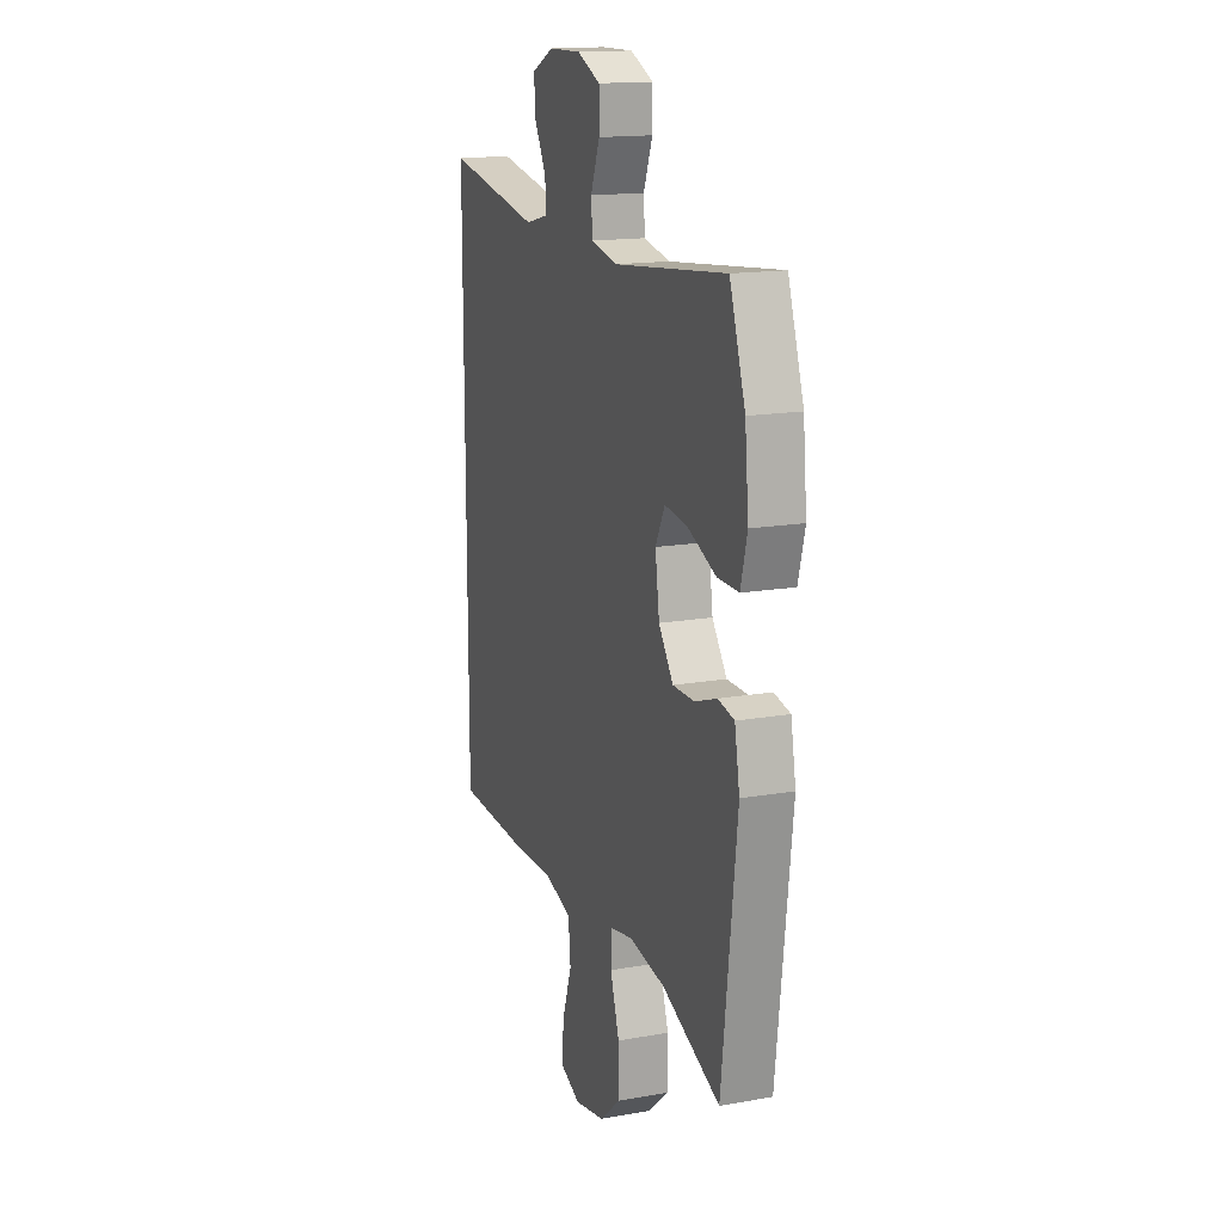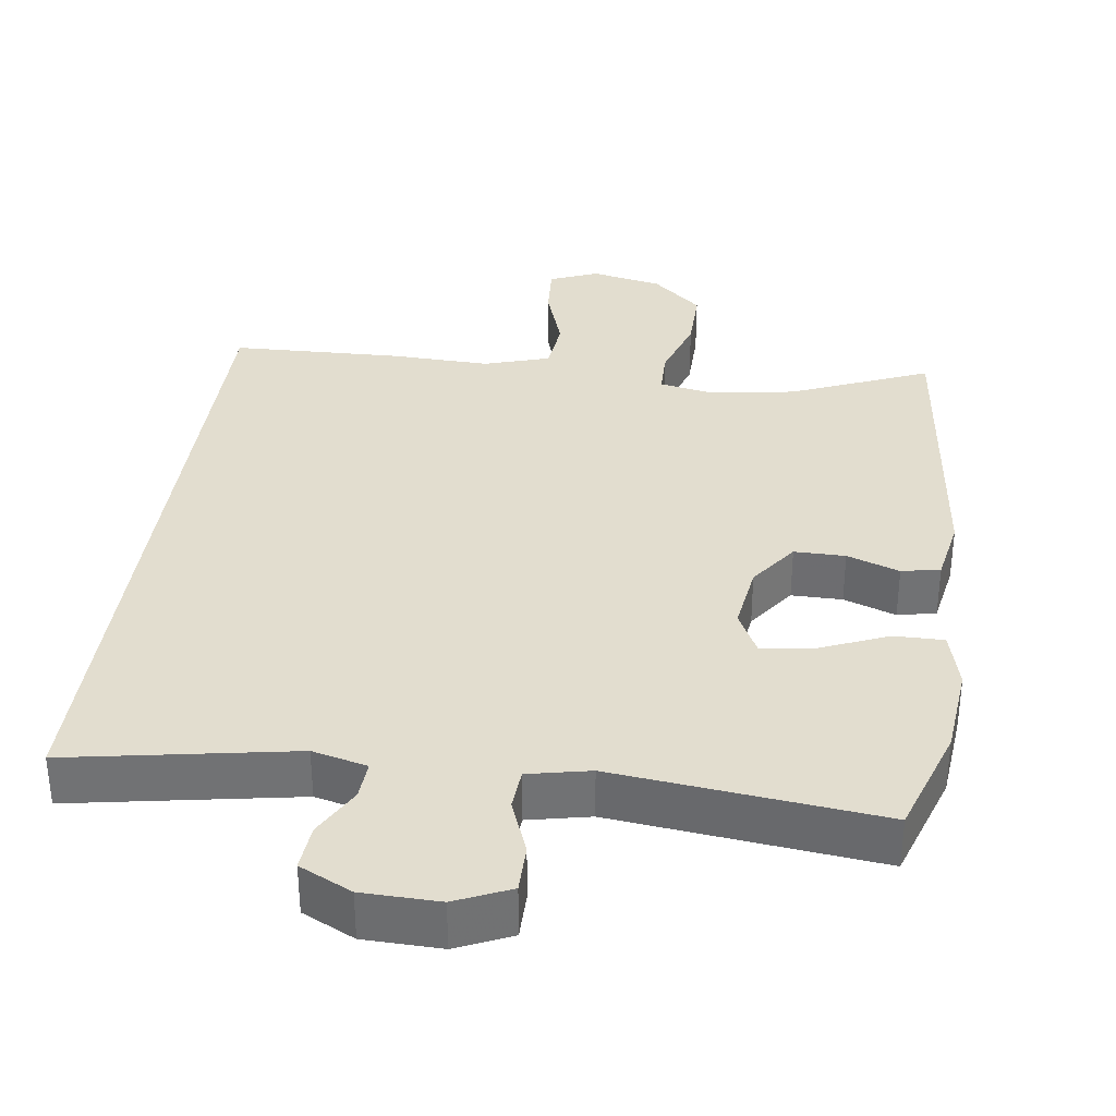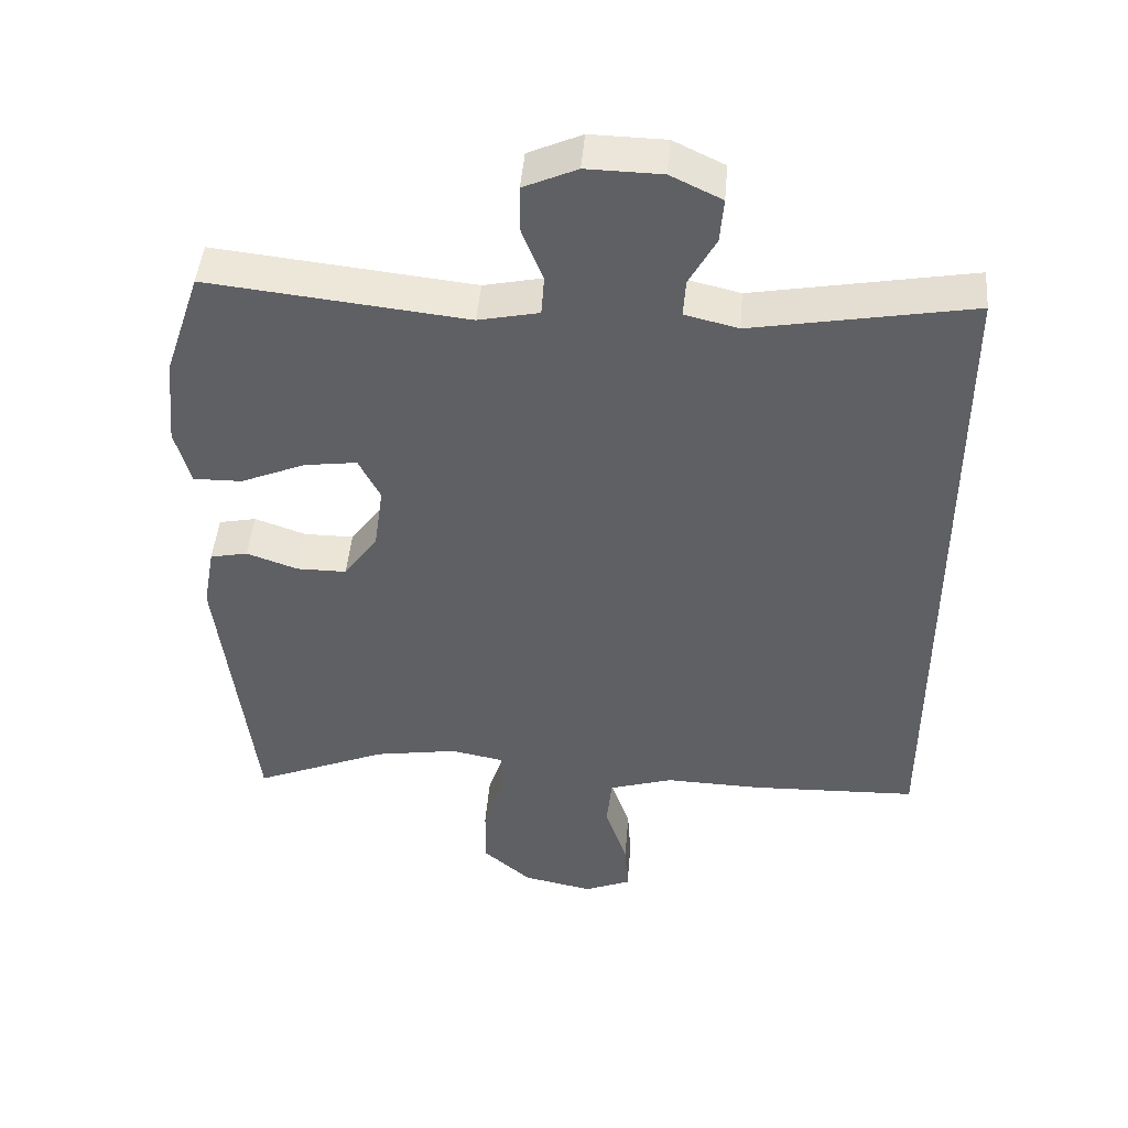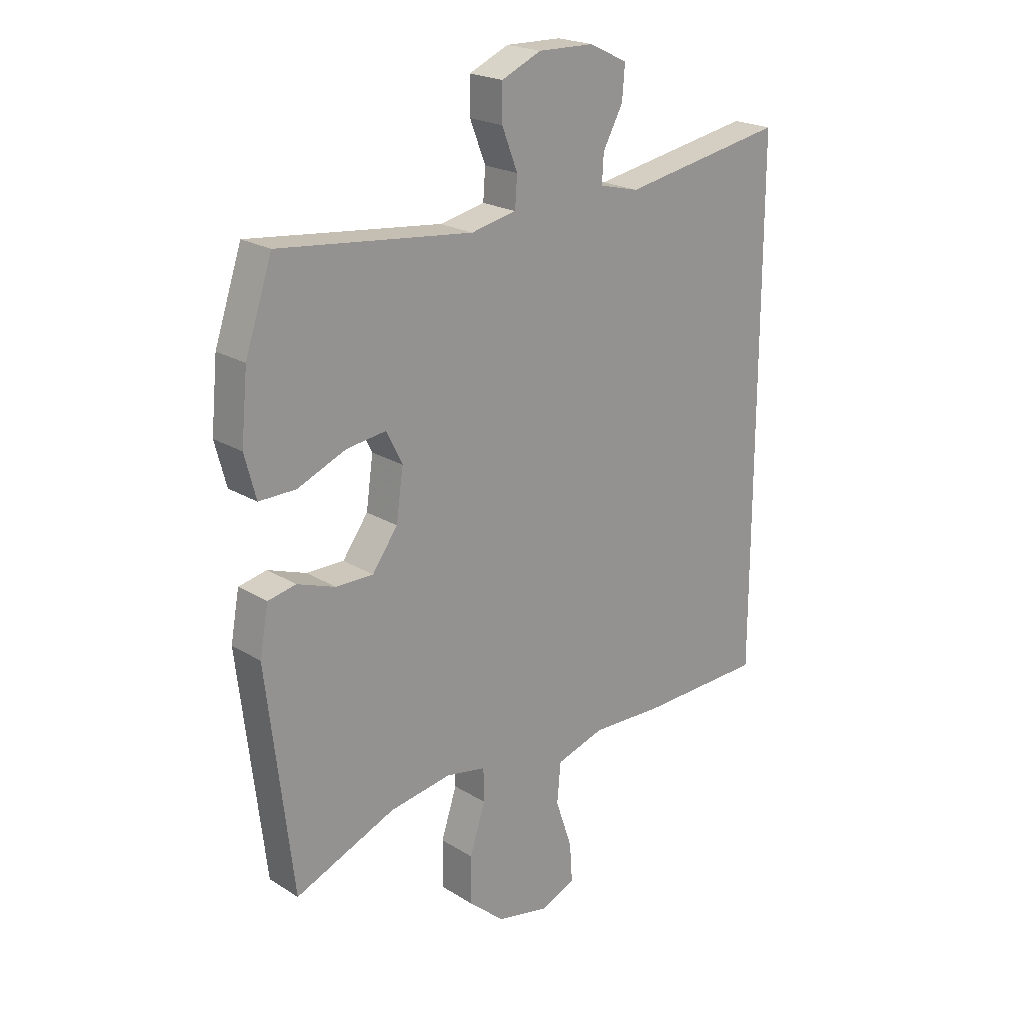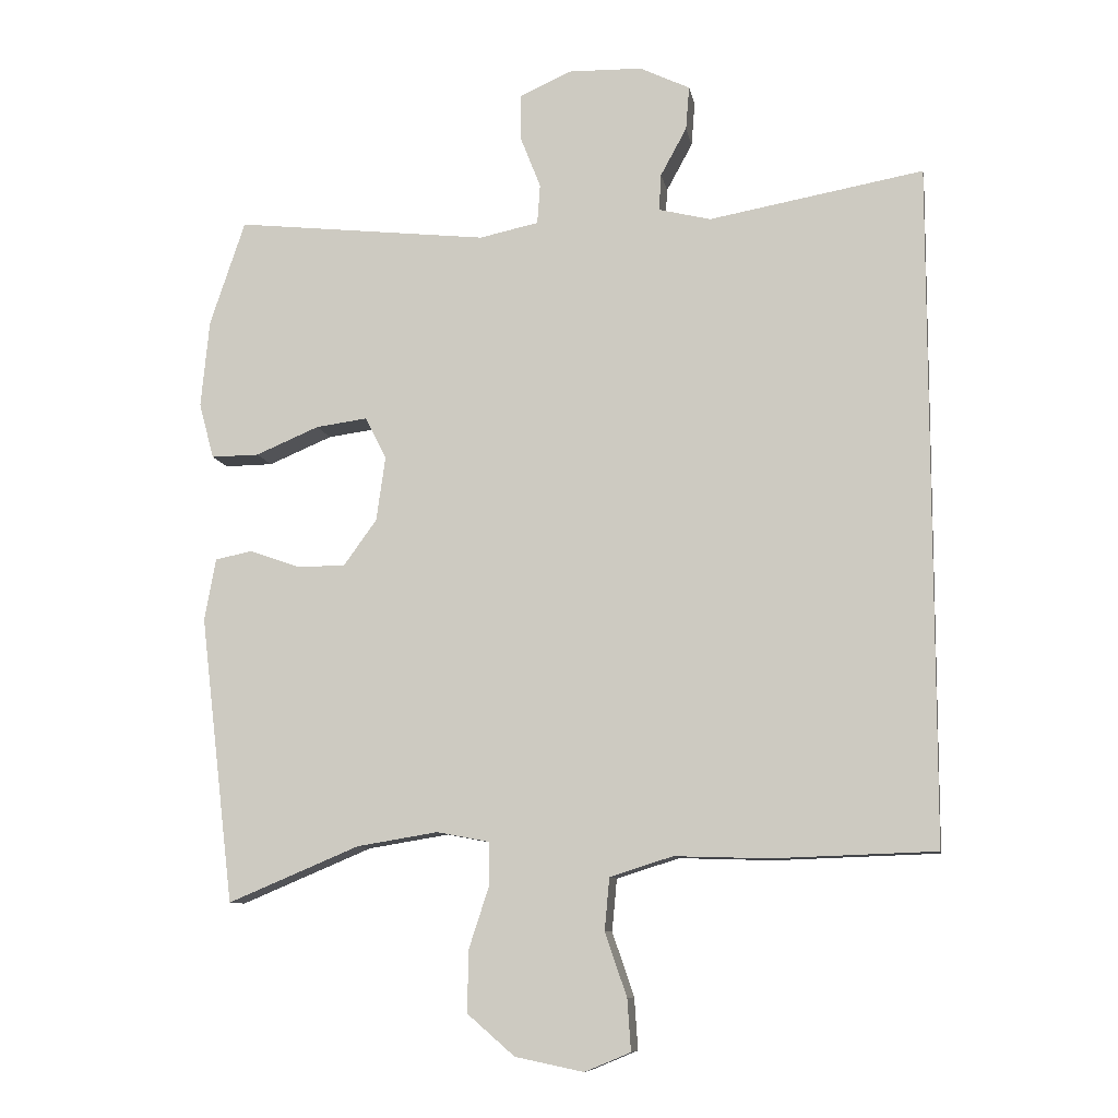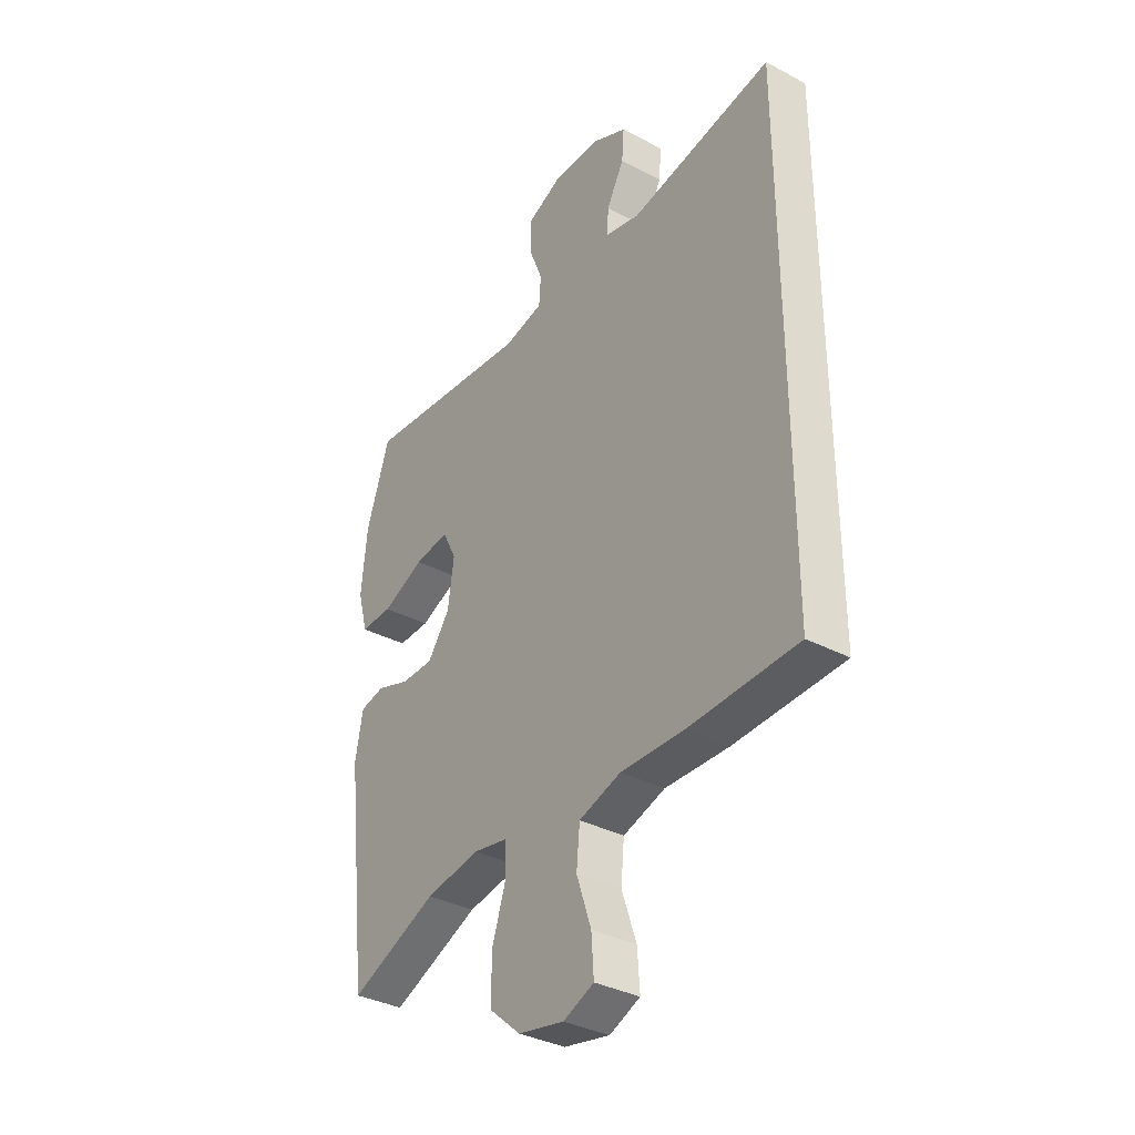
<metadata>
{"format":"obj","ext":"obj","renderer":"f3d","projection":"perspective","resolution":1024,"background":"white","views":[{"elev":15.8,"azim":69.8,"up":"+Z"},{"elev":34.8,"azim":7.9,"up":"+Y"},{"elev":45.9,"azim":-175.2,"up":"+Z"},{"elev":21.4,"azim":137.5,"up":"+Z"},{"elev":-9.4,"azim":-170.2,"up":"+Z"},{"elev":-35.2,"azim":-125.0,"up":"+Z"}]}
</metadata>
<code>
v 0.5 0.07 0.5
v 0.55 0.07 0.351
v 0.562 0.07 0.227
v 0.541 0.07 0.148
v 0.473 0.07 0.149
v 0.383 0.07 0.187
v 0.31 0.07 0.197
v 0.28 0.07 0.138
v 0.293 0.07 0.046
v 0.34 0.07 -0.019
v 0.409 0.07 -0.019
v 0.48 0.07 0.006
v 0.532 0.07 -0.005
v 0.548 0.07 -0.093
v 0.5 0.07 -0.5
v 0.314 0.07 -0.422
v 0.199 0.07 -0.403
v 0.125 0.07 -0.417
v 0.124 0.07 -0.478
v 0.153 0.07 -0.567
v 0.154 0.07 -0.654
v 0.087 0.07 -0.712
v -0.01 0.07 -0.732
v -0.075 0.07 -0.705
v -0.07 0.07 -0.632
v -0.039 0.07 -0.541
v -0.046 0.07 -0.467
v -0.135 0.07 -0.439
v -0.269 0.07 -0.443
v -0.5 0.07 -0.435
v -0.5 0.07 0.526
v -0.196 0.07 0.471
v -0.122 0.07 0.489
v -0.125 0.07 0.541
v -0.162 0.07 0.609
v -0.167 0.07 0.671
v -0.096 0.07 0.705
v 0.008 0.07 0.707
v 0.082 0.07 0.674
v 0.082 0.07 0.609
v 0.053 0.07 0.535
v 0.057 0.07 0.479
v 0.141 0.07 0.461
v 0.5 0 0.5
v 0.55 0 0.351
v 0.562 0 0.227
v 0.541 0 0.148
v 0.473 0 0.149
v 0.383 0 0.187
v 0.31 0 0.197
v 0.28 0 0.138
v 0.293 0 0.046
v 0.34 0 -0.019
v 0.409 0 -0.019
v 0.48 0 0.006
v 0.532 0 -0.005
v 0.548 0 -0.093
v 0.5 0 -0.5
v 0.314 0 -0.422
v 0.199 0 -0.403
v 0.125 0 -0.417
v 0.124 0 -0.478
v 0.153 0 -0.567
v 0.154 0 -0.654
v 0.087 0 -0.712
v -0.01 0 -0.732
v -0.075 0 -0.705
v -0.07 0 -0.632
v -0.039 0 -0.541
v -0.046 0 -0.467
v -0.135 0 -0.439
v -0.269 0 -0.443
v -0.5 0 -0.435
v -0.5 0 0.526
v -0.196 0 0.471
v -0.122 0 0.489
v -0.125 0 0.541
v -0.162 0 0.609
v -0.167 0 0.671
v -0.096 0 0.705
v 0.008 0 0.707
v 0.082 0 0.674
v 0.082 0 0.609
v 0.053 0 0.535
v 0.057 0 0.479
v 0.141 0 0.461
f 38 39 40 41
f 38 41 42
f 37 38 42
f 34 35 36 37
f 33 34 37 42
f 32 33 42 43
f 28 29 30 31
f 27 28 31 32
f 23 24 25 26
f 23 26 27
f 22 23 27
f 19 20 21 22
f 18 19 22 27
f 13 14 15 16
f 11 12 13 16
f 10 11 16 17
f 9 10 17 18
f 3 4 5 6
f 3 6 7
f 43 1 2 3
f 43 3 7
f 32 43 7 8
f 18 27 32
f 8 9 18 32
f 84 83 82 81
f 85 84 81
f 85 81 80
f 80 79 78 77
f 85 80 77 76
f 86 85 76 75
f 74 73 72 71
f 75 74 71 70
f 69 68 67 66
f 70 69 66
f 70 66 65
f 65 64 63 62
f 70 65 62 61
f 59 58 57 56
f 59 56 55 54
f 60 59 54 53
f 61 60 53 52
f 49 48 47 46
f 50 49 46
f 46 45 44 86
f 50 46 86
f 51 50 86 75
f 75 70 61
f 75 61 52 51
f 1 44 45 2
f 2 45 46 3
f 3 46 47 4
f 4 47 48 5
f 5 48 49 6
f 6 49 50 7
f 7 50 51 8
f 8 51 52 9
f 9 52 53 10
f 10 53 54 11
f 11 54 55 12
f 12 55 56 13
f 13 56 57 14
f 14 57 58 15
f 15 58 59 16
f 16 59 60 17
f 17 60 61 18
f 18 61 62 19
f 19 62 63 20
f 20 63 64 21
f 21 64 65 22
f 22 65 66 23
f 23 66 67 24
f 24 67 68 25
f 25 68 69 26
f 26 69 70 27
f 27 70 71 28
f 28 71 72 29
f 29 72 73 30
f 30 73 74 31
f 31 74 75 32
f 32 75 76 33
f 33 76 77 34
f 34 77 78 35
f 35 78 79 36
f 36 79 80 37
f 37 80 81 38
f 38 81 82 39
f 39 82 83 40
f 40 83 84 41
f 41 84 85 42
f 42 85 86 43
f 43 86 44 1

</code>
